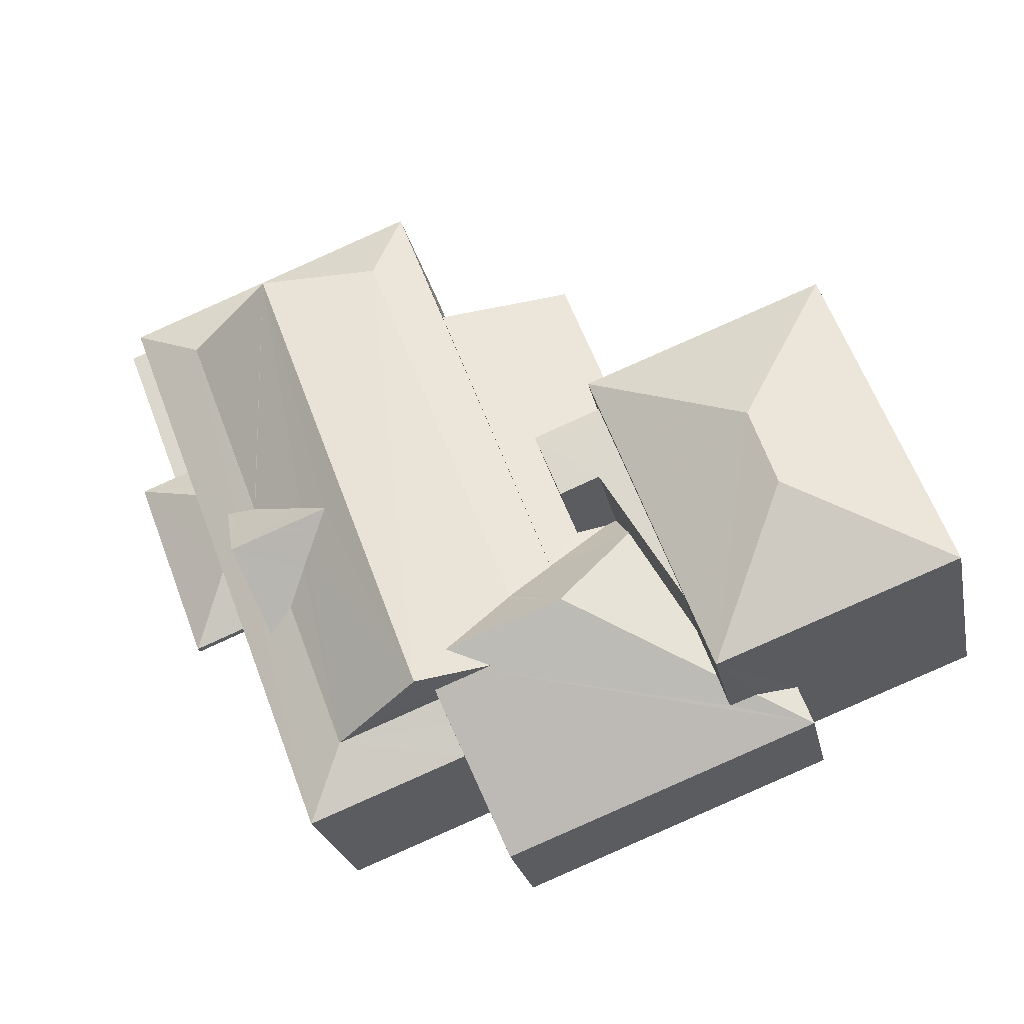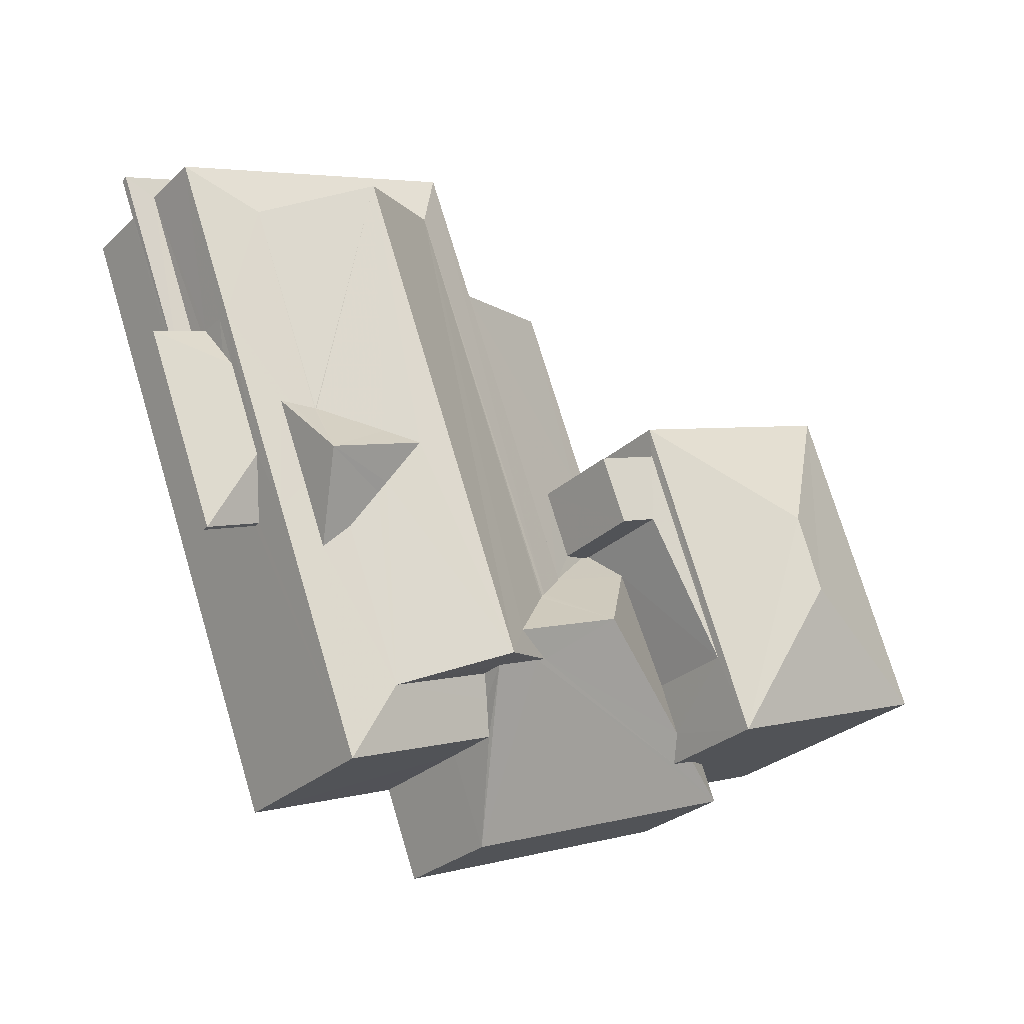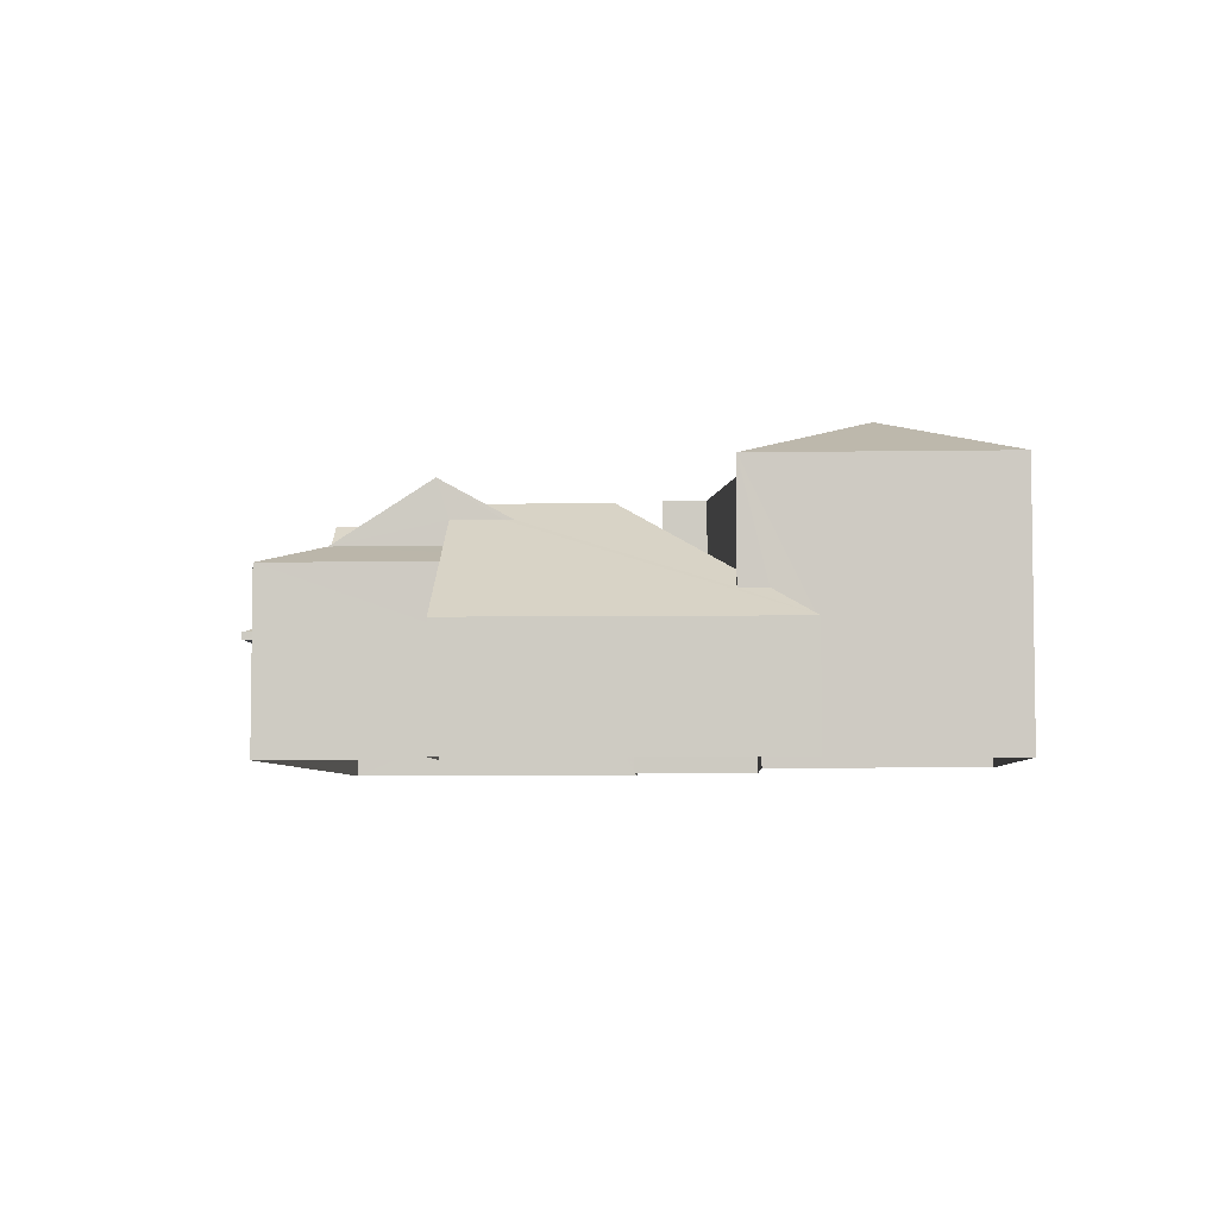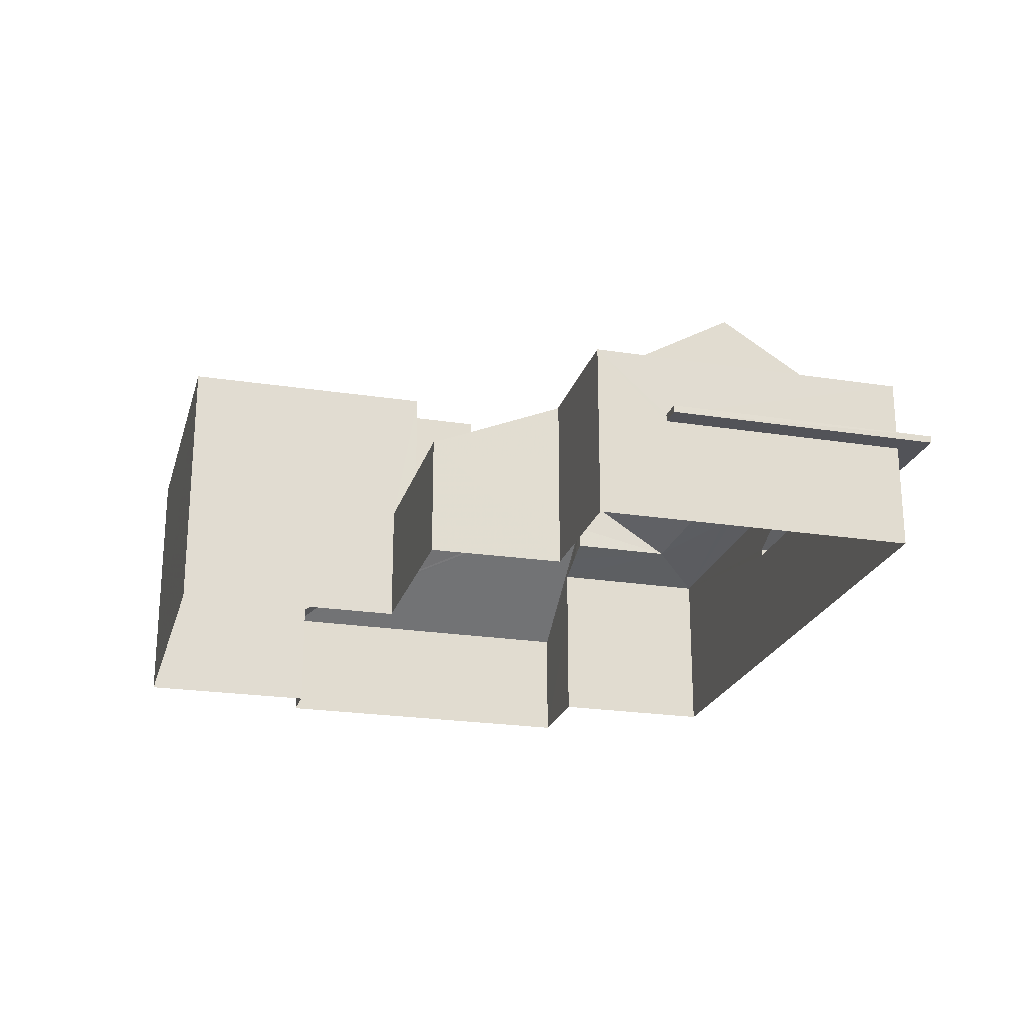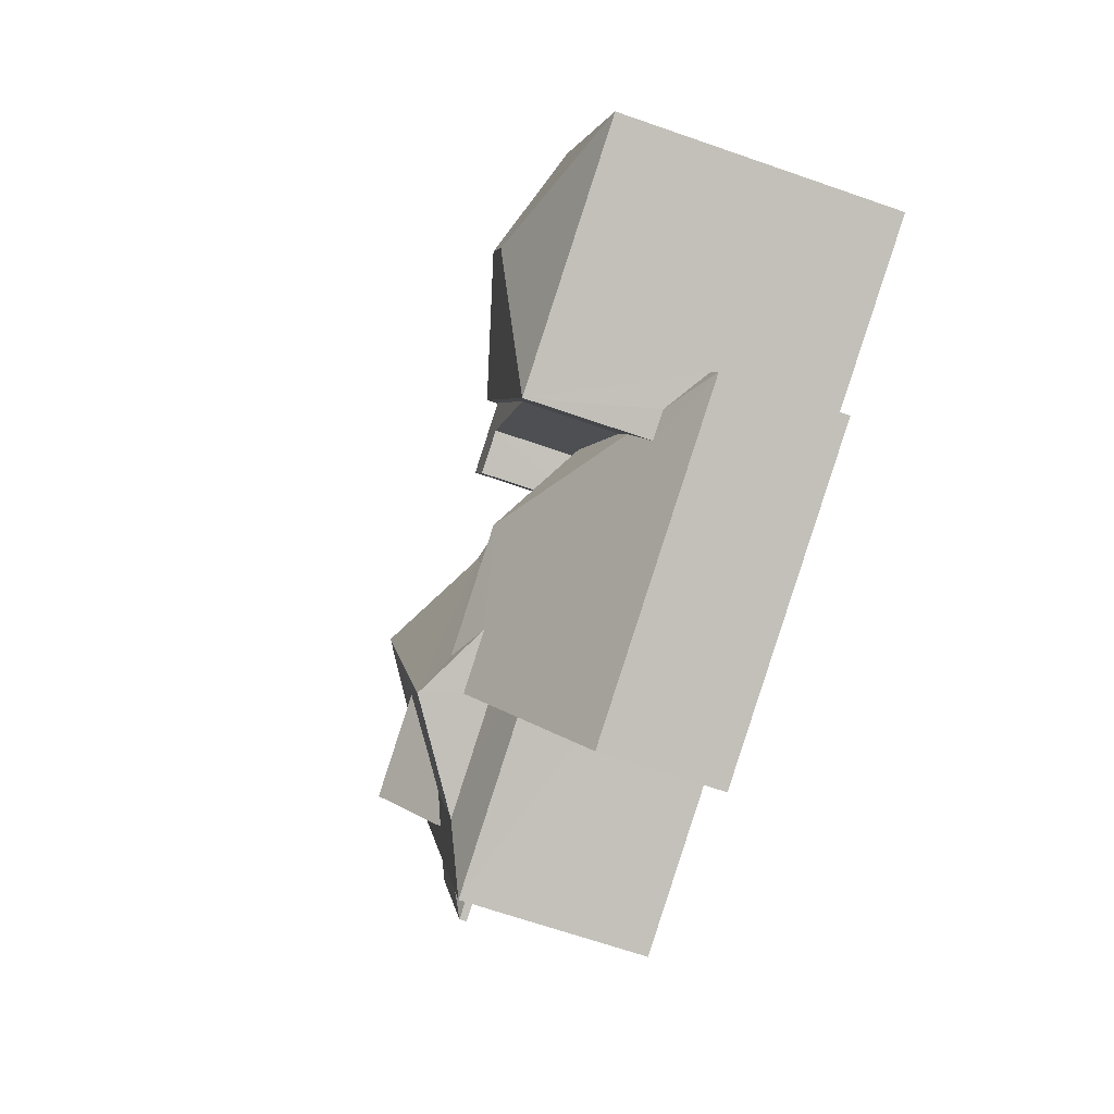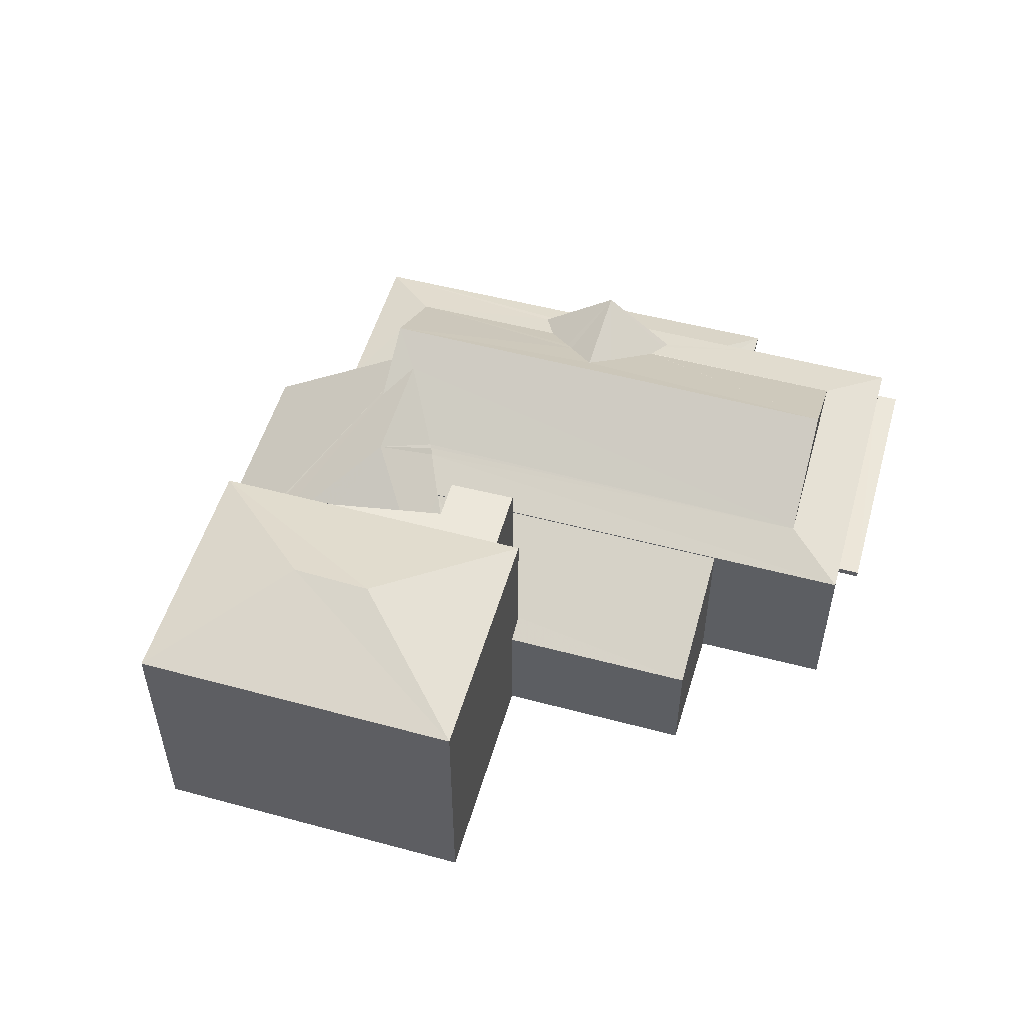
<metadata>
{"format":"obj","ext":"obj","renderer":"f3d","projection":"perspective","resolution":1024,"background":"white","views":[{"elev":-24.8,"azim":11.7,"up":"+Y"},{"elev":-28.5,"azim":-36.6,"up":"+Y"},{"elev":-5.3,"azim":23.7,"up":"+Z"},{"elev":-22.7,"azim":-174.1,"up":"+Z"},{"elev":-66.9,"azim":70.7,"up":"+Y"},{"elev":52.7,"azim":126.9,"up":"+Z"}]}
</metadata>
<code>
v -8.885e+04 -1.006e+05 2.396
v -8.885e+04 -1.006e+05 2.398
v -8.885e+04 -1.006e+05 2.398
v -8.886e+04 -1.006e+05 2.396
v -8.886e+04 -1.006e+05 2.396
v -8.887e+04 -1.006e+05 2.396
v -8.886e+04 -1.006e+05 2.397
v -8.886e+04 -1.006e+05 2.396
v -8.886e+04 -1.006e+05 2.399
v -8.885e+04 -1.006e+05 2.398
v -8.886e+04 -1.006e+05 2.399
v -8.886e+04 -1.006e+05 2.399
v -8.886e+04 -1.006e+05 4.585
v -8.886e+04 -1.006e+05 4.585
v -8.887e+04 -1.006e+05 4.586
v -8.887e+04 -1.006e+05 4.586
v -8.887e+04 -1.006e+05 4.587
v -8.887e+04 -1.006e+05 4.587
v -8.887e+04 -1.006e+05 5.057
v -8.886e+04 -1.006e+05 5.057
v -8.887e+04 -1.006e+05 5.058
v -8.887e+04 -1.006e+05 5.057
v -8.886e+04 -1.006e+05 6.444
v -8.886e+04 -1.006e+05 6.501
v -8.886e+04 -1.006e+05 6.502
v -8.886e+04 -1.006e+05 6.065
v -8.886e+04 -1.006e+05 7.707
v -8.886e+04 -1.006e+05 7.707
v -8.886e+04 -1.006e+05 7.707
v -8.886e+04 -1.006e+05 7.707
v -8.885e+04 -1.006e+05 7.707
v -8.886e+04 -1.006e+05 6.503
v -8.886e+04 -1.006e+05 6.503
v -8.886e+04 -1.006e+05 6.321
v -8.886e+04 -1.006e+05 6.069
v -8.886e+04 -1.006e+05 6.278
v -8.886e+04 -1.006e+05 6.067
v -8.886e+04 -1.006e+05 6.275
v -8.887e+04 -1.006e+05 6.067
v -8.887e+04 -1.006e+05 6.501
v -8.887e+04 -1.006e+05 6.066
v -8.886e+04 -1.006e+05 6.342
v -8.886e+04 -1.006e+05 6.497
v -8.886e+04 -1.006e+05 6.509
v -8.886e+04 -1.006e+05 6.502
v -8.886e+04 -1.006e+05 6.892
v -8.886e+04 -1.006e+05 7.016
v -8.886e+04 -1.006e+05 6.502
v -8.886e+04 -1.006e+05 7.492
v -8.886e+04 -1.006e+05 7.492
v -8.886e+04 -1.006e+05 7.821
v -8.886e+04 -1.006e+05 7.151
v -8.887e+04 -1.006e+05 5.785
v -8.887e+04 -1.006e+05 5.587
v -8.887e+04 -1.006e+05 5.207
v -8.885e+04 -1.006e+05 8.872
v -8.885e+04 -1.006e+05 8.872
v -8.885e+04 -1.006e+05 7.886
v -8.885e+04 -1.006e+05 7.887
v -8.885e+04 -1.006e+05 7.888
v -8.886e+04 -1.006e+05 5.445
v -8.886e+04 -1.006e+05 5.711
v -8.886e+04 -1.006e+05 6.046
v -8.886e+04 -1.006e+05 4.899
v -8.886e+04 -1.006e+05 4.898
v -8.886e+04 -1.006e+05 5.107
v -8.886e+04 -1.006e+05 5.109
v -8.886e+04 -1.006e+05 5.715
v -8.886e+04 -1.006e+05 6.045
v -8.886e+04 -1.006e+05 7.004
v -8.886e+04 -1.006e+05 4.859
v -8.885e+04 -1.006e+05 4.858
v -8.886e+04 -1.006e+05 7.004
v -8.887e+04 -1.006e+05 5.783
v -8.887e+04 -1.006e+05 5.208
v -8.886e+04 -1.006e+05 7.382
v -8.885e+04 -1.006e+05 5.829
v -8.886e+04 -1.006e+05 6.125
v -8.885e+04 -1.006e+05 5.833
v -8.886e+04 -1.006e+05 7.823
v -8.886e+04 -1.006e+05 5.443
v -8.886e+04 -1.006e+05 6.543
v -8.886e+04 -1.006e+05 6.067
v -8.886e+04 -1.006e+05 7.383
v -8.886e+04 -1.006e+05 7.886
v -8.886e+04 -1.006e+05 6.068
v -8.886e+04 -1.006e+05 6.28
v -8.885e+04 -1.006e+05 5.442
v -8.885e+04 -1.006e+05 4.858
v -8.886e+04 -1.006e+05 7.003
v -8.886e+04 -1.006e+05 5.207
v -8.887e+04 -1.006e+05 5.207
v -8.887e+04 -1.006e+05 4.736
v -8.887e+04 -1.006e+05 4.737
v -8.887e+04 -1.006e+05 4.736
v -8.887e+04 -1.006e+05 4.737
v -8.886e+04 -1.006e+05 4.735
v -8.886e+04 -1.006e+05 4.735
v -8.885e+04 -1.006e+05 5.445
v -8.886e+04 -1.006e+05 4.858
v -8.886e+04 -1.006e+05 5.781
v -8.887e+04 -1.006e+05 5.787
f 1 2 3
f 4 5 6
f 1 3 7
f 5 8 7
f 9 6 5
f 3 10 11
f 12 9 5
f 3 11 12
f 7 3 12
f 7 12 5
f 13 14 15
f 13 15 16
f 15 17 16
f 15 18 17
f 19 20 21
f 19 22 20
f 23 24 25
f 23 26 24
f 27 28 29
f 29 28 30
f 28 31 30
f 32 33 34
f 35 36 37
f 37 38 39
f 39 40 41
f 39 42 40
f 38 42 39
f 37 36 38
f 43 44 45
f 46 33 47
f 46 48 33
f 40 24 41
f 47 49 46
f 47 50 49
f 40 45 51
f 45 44 51
f 44 52 51
f 53 54 55
f 56 57 58
f 58 57 59
f 43 40 42
f 43 45 40
f 57 60 59
f 61 62 63
f 64 65 66
f 67 66 68
f 68 69 63
f 66 65 69
f 62 68 63
f 68 66 69
f 70 71 72
f 70 73 71
f 74 53 55
f 75 74 55
f 76 77 78
f 76 79 77
f 80 24 51
f 63 78 61
f 61 78 81
f 82 76 25
f 76 23 25
f 83 76 78
f 63 83 78
f 83 23 76
f 44 49 52
f 52 49 50
f 43 49 44
f 49 42 38
f 43 42 49
f 83 26 23
f 57 56 60
f 82 84 76
f 33 80 47
f 50 51 52
f 47 80 50
f 80 51 50
f 60 56 85
f 56 58 85
f 33 35 86
f 34 33 86
f 48 49 87
f 48 46 49
f 88 72 89
f 90 84 80
f 84 24 80
f 25 24 82
f 82 24 84
f 41 24 26
f 48 87 33
f 33 87 35
f 87 36 35
f 91 74 75
f 54 92 55
f 93 94 95
f 94 96 95
f 97 93 95
f 98 97 95
f 70 72 99
f 99 90 70
f 90 76 84
f 79 76 90
f 99 72 88
f 79 90 99
f 51 24 40
f 100 11 71
f 100 12 11
f 5 69 65
f 8 5 65
f 58 2 1
f 58 59 2
f 83 69 26
f 26 69 4
f 83 63 69
f 4 69 5
f 34 73 32
f 73 86 71
f 71 86 100
f 34 86 73
f 101 37 74
f 53 74 39
f 53 39 102
f 74 37 39
f 89 72 10
f 3 89 10
f 93 97 13
f 16 93 13
f 81 78 28
f 78 31 28
f 78 77 31
f 12 100 9
f 9 100 35
f 100 86 35
f 20 75 21
f 20 91 75
f 32 73 33
f 33 73 80
f 70 90 80
f 73 70 80
f 49 38 36
f 87 49 36
f 68 29 30
f 67 68 30
f 16 94 93
f 16 17 94
f 27 62 28
f 28 61 81
f 28 62 61
f 21 55 19
f 21 75 55
f 18 94 17
f 18 96 94
f 14 13 97
f 98 14 97
f 95 41 98
f 41 26 98
f 15 14 6
f 14 26 4
f 98 26 14
f 6 14 4
f 22 19 55
f 92 22 55
f 67 30 66
f 66 30 85
f 31 60 85
f 60 79 99
f 77 79 31
f 30 31 85
f 31 79 60
f 64 8 65
f 64 7 8
f 66 85 64
f 7 64 1
f 1 64 58
f 64 85 58
f 15 6 18
f 92 41 95
f 6 9 18
f 102 39 41
f 20 9 35
f 20 96 18
f 96 22 95
f 101 35 37
f 74 91 101
f 54 53 102
f 92 54 102
f 22 92 95
f 20 22 96
f 91 20 35
f 92 102 41
f 18 9 20
f 101 91 35
f 2 89 3
f 88 60 99
f 59 89 2
f 88 89 60
f 60 89 59
f 68 27 29
f 68 62 27
f 72 11 10
f 72 71 11

</code>
